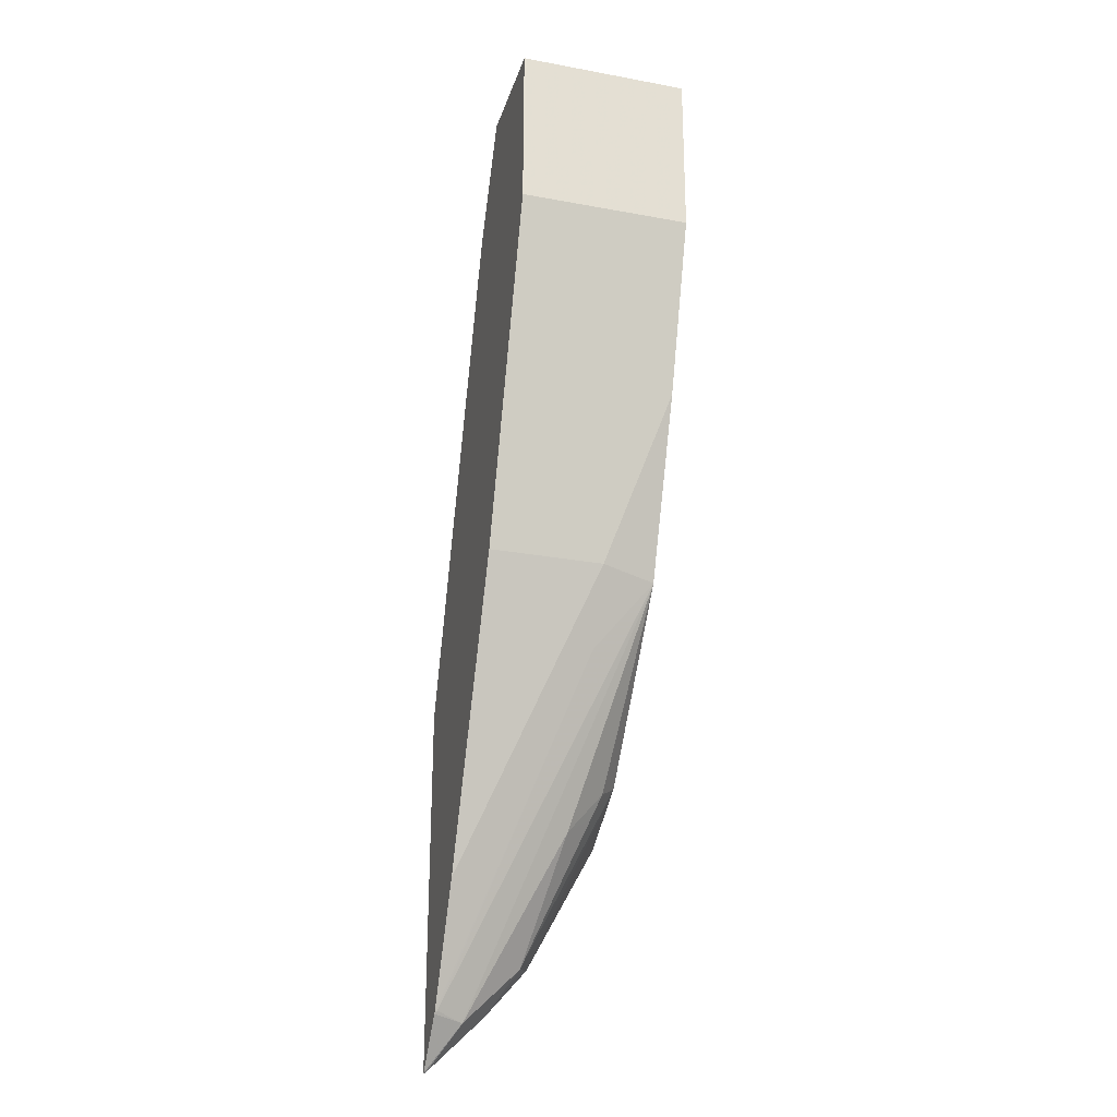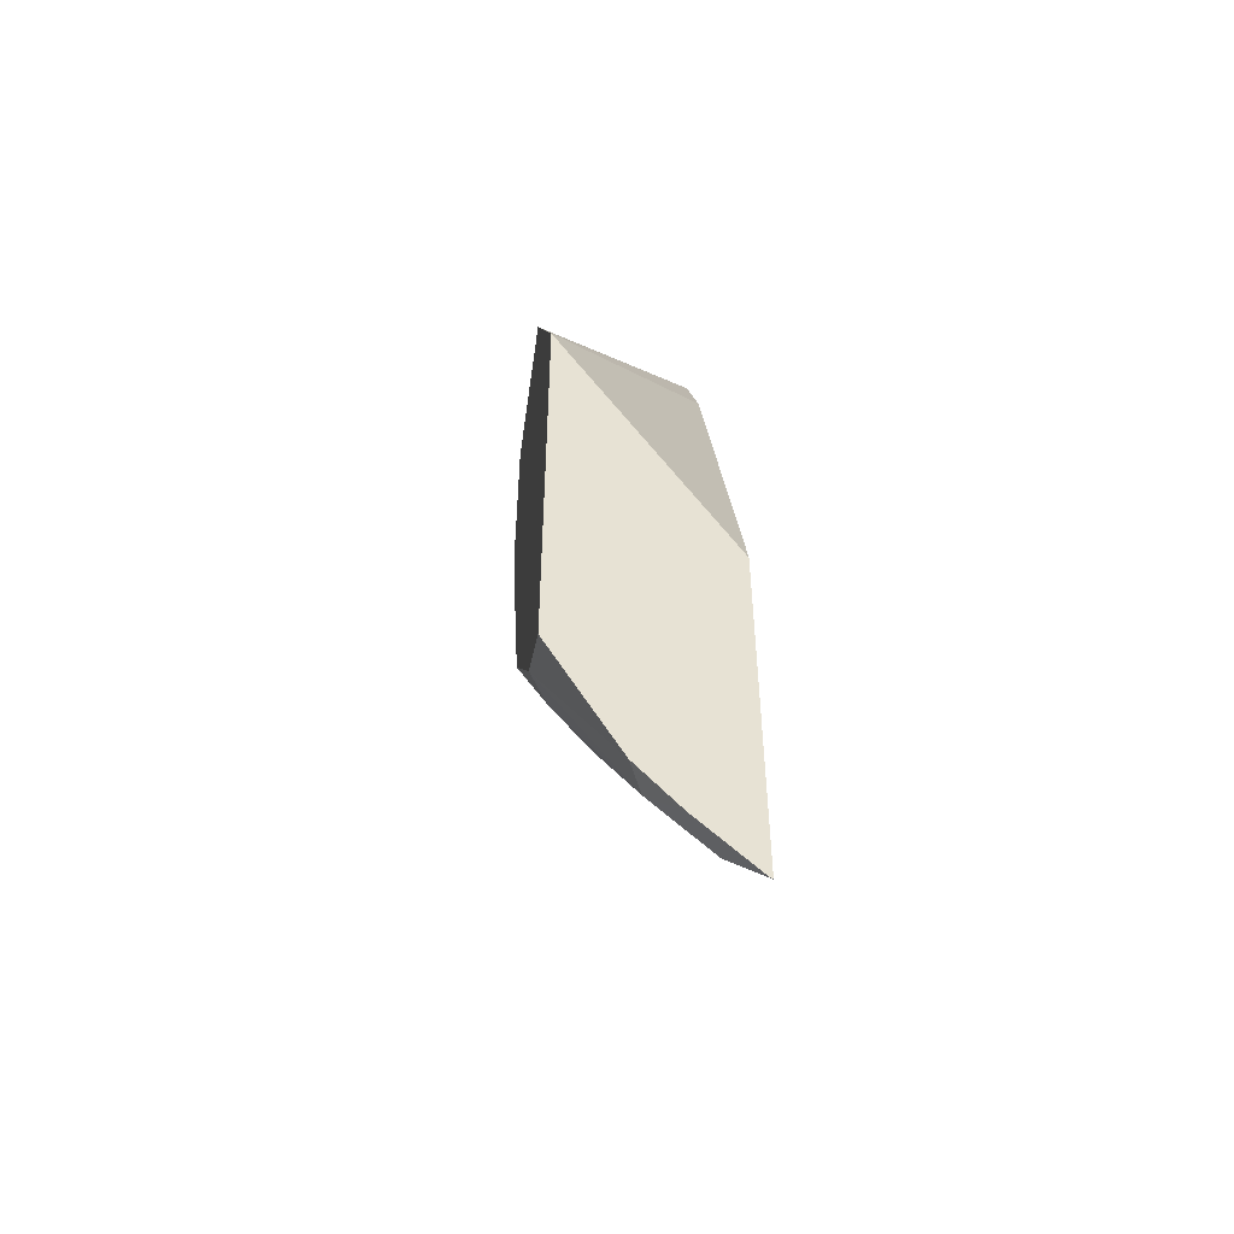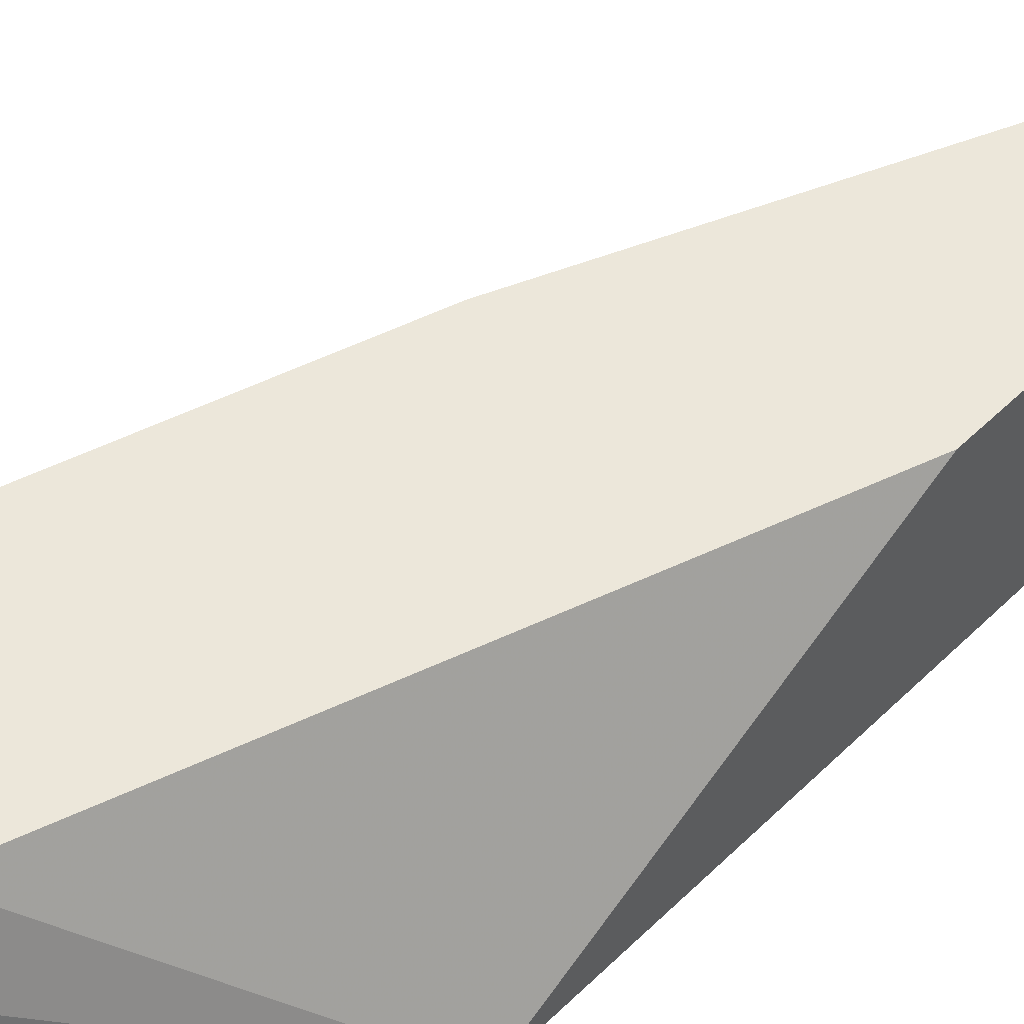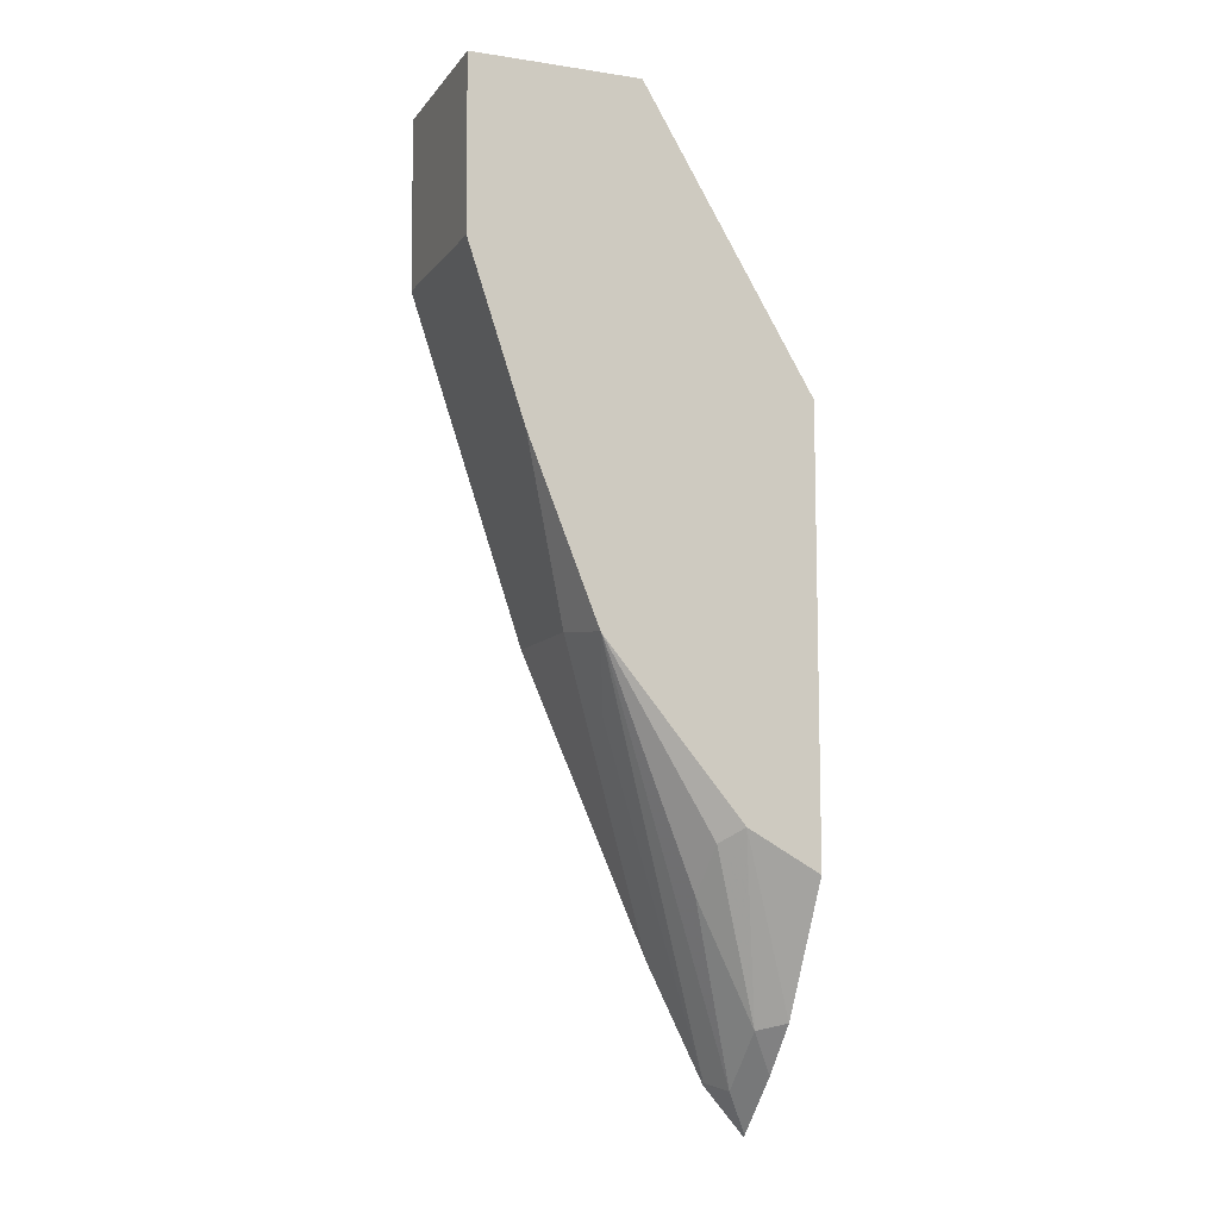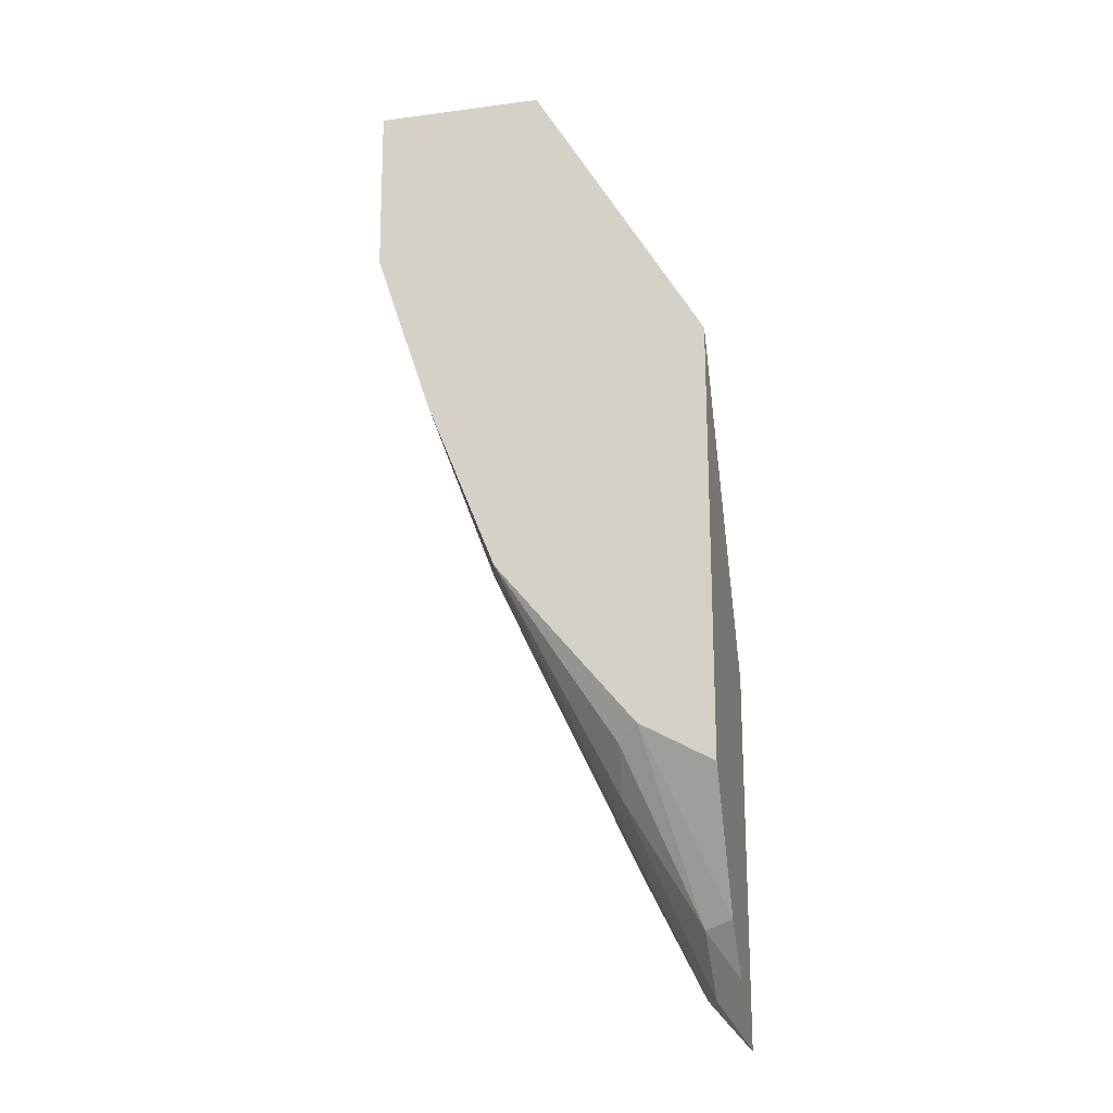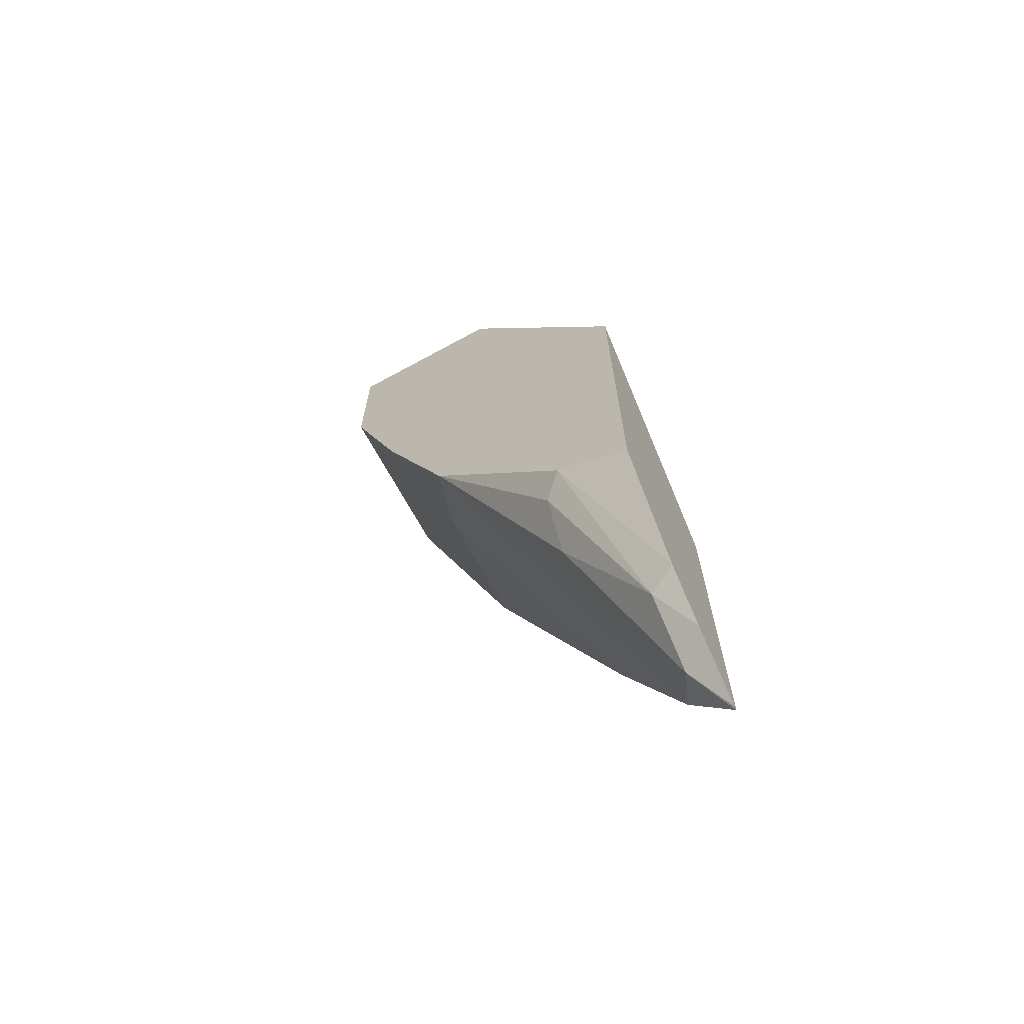
<metadata>
{"format":"obj","ext":"obj","renderer":"f3d","projection":"perspective","resolution":1024,"background":"white","views":[{"elev":-26.7,"azim":73.9,"up":"+Y"},{"elev":-51.0,"azim":-98.1,"up":"+Y"},{"elev":51.1,"azim":-136.8,"up":"+Z"},{"elev":-9.7,"azim":158.5,"up":"+Y"},{"elev":-20.4,"azim":-166.5,"up":"+Y"},{"elev":-68.9,"azim":-151.4,"up":"+Y"}]}
</metadata>
<code>
v 0.5167 -0.1023 -0.4127
v 0.4396 -0.1023 -0.4127
v 0.5167 -0.1023 -0.3356
v 0.5162 -0.1807 -0.4127
v 0.4646 -0.1023 -0.3345
v 0.3614 -0.2337 -0.4127
v 0.4669 -0.1023 -0.3345
v 0.5167 -0.1024 -0.3345
v 0.5162 -0.1807 -0.3345
v 0.4904 -0.2582 -0.4127
v 0.4388 -0.1549 -0.3345
v 0.3614 -0.4337 -0.4127
v 0.3614 -0.3752 -0.3345
v 0.4904 -0.2582 -0.3345
v 0.4646 -0.3356 -0.3872
v 0.4582 -0.3387 -0.4127
v 0.3949 -0.4151 -0.4127
v 0.3614 -0.4937 -0.3807
v 0.3614 -0.5426 -0.3345
v 0.4646 -0.3356 -0.3345
v 0.4068 -0.4677 -0.3345
v 0.4065 -0.4684 -0.3345
v 0.3807 -0.52 -0.3345
v 0.4474 -0.3699 -0.3872
v 0.3807 -0.5195 -0.3356
v 0.458 -0.3392 -0.4127
v 0.4044 -0.4216 -0.4044
v 0.4001 -0.4323 -0.4001
v 0.3743 -0.4968 -0.3743
v 0.3614 -0.5161 -0.3614
v 0.3614 -0.5421 -0.3354
v 0.3617 -0.5424 -0.3345
v 0.3802 -0.5208 -0.3345
v 0.3743 -0.5227 -0.3485
v 0.4066 -0.442 -0.3872
v 0.3614 -0.542 -0.3356
f 17 27 28
f 16 25 26
f 16 24 25
f 15 24 16
f 32 34 33
f 15 23 24
f 12 17 18
f 15 21 22
f 15 20 21
f 10 15 16
f 10 20 15
f 10 14 20
f 6 13 11
f 17 28 29
f 15 22 23
f 17 29 18
f 26 35 27
f 18 29 30
f 6 19 13
f 32 36 34
f 31 36 32
f 30 34 36
f 29 35 34
f 29 34 30
f 17 26 27
f 28 35 29
f 26 34 35
f 25 34 26
f 25 33 34
f 23 25 24
f 23 33 25
f 19 31 32
f 27 35 28
f 6 31 19
f 5 23 22
f 6 30 36
f 6 36 31
f 1 2 5
f 1 7 3
f 1 3 9
f 1 9 4
f 1 4 10
f 1 10 16
f 1 16 26
f 1 26 17
f 1 17 12
f 1 12 6
f 1 6 2
f 2 6 5
f 3 7 8
f 3 8 9
f 1 5 7
f 4 14 10
f 4 9 14
f 6 18 30
f 5 6 11
f 5 8 7
f 5 9 8
f 5 14 9
f 5 20 14
f 6 12 18
f 5 22 21
f 5 33 23
f 5 32 33
f 5 19 32
f 5 13 19
f 5 21 20
f 5 11 13

</code>
